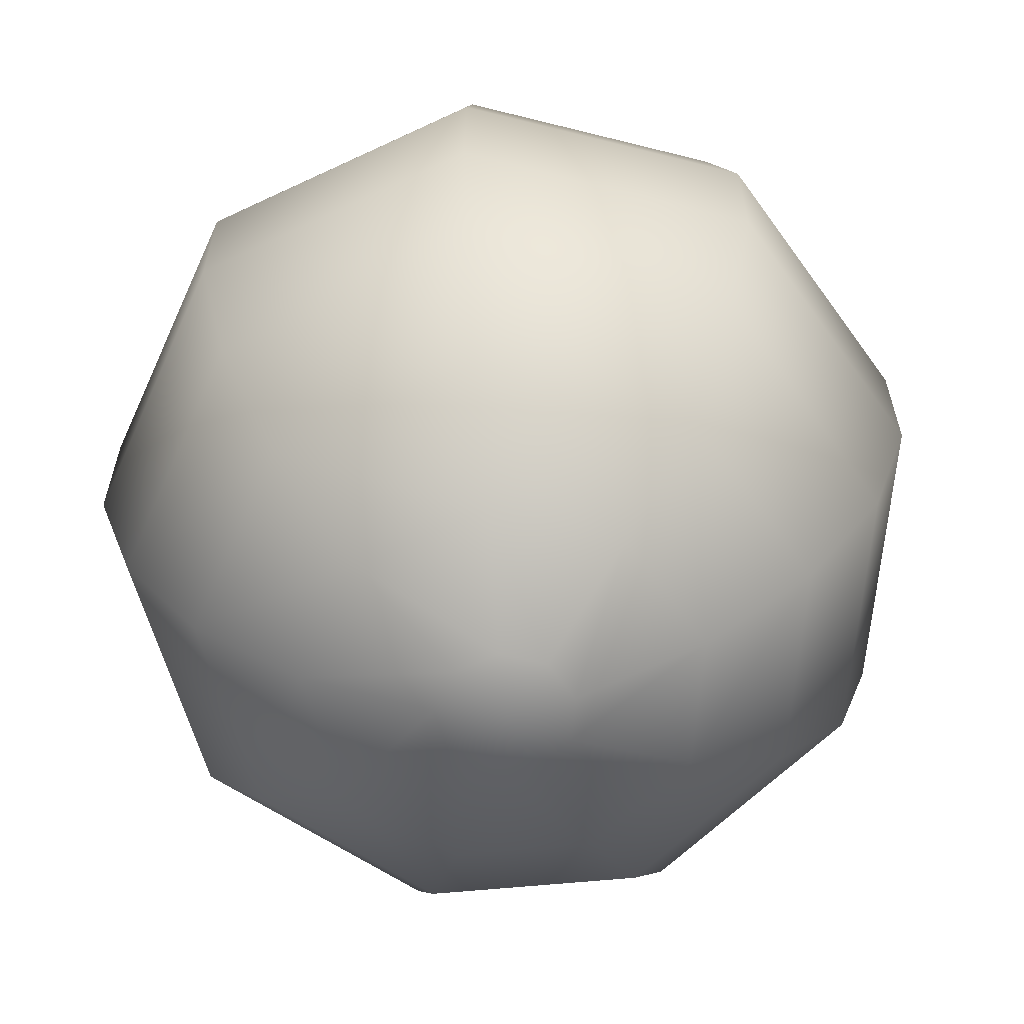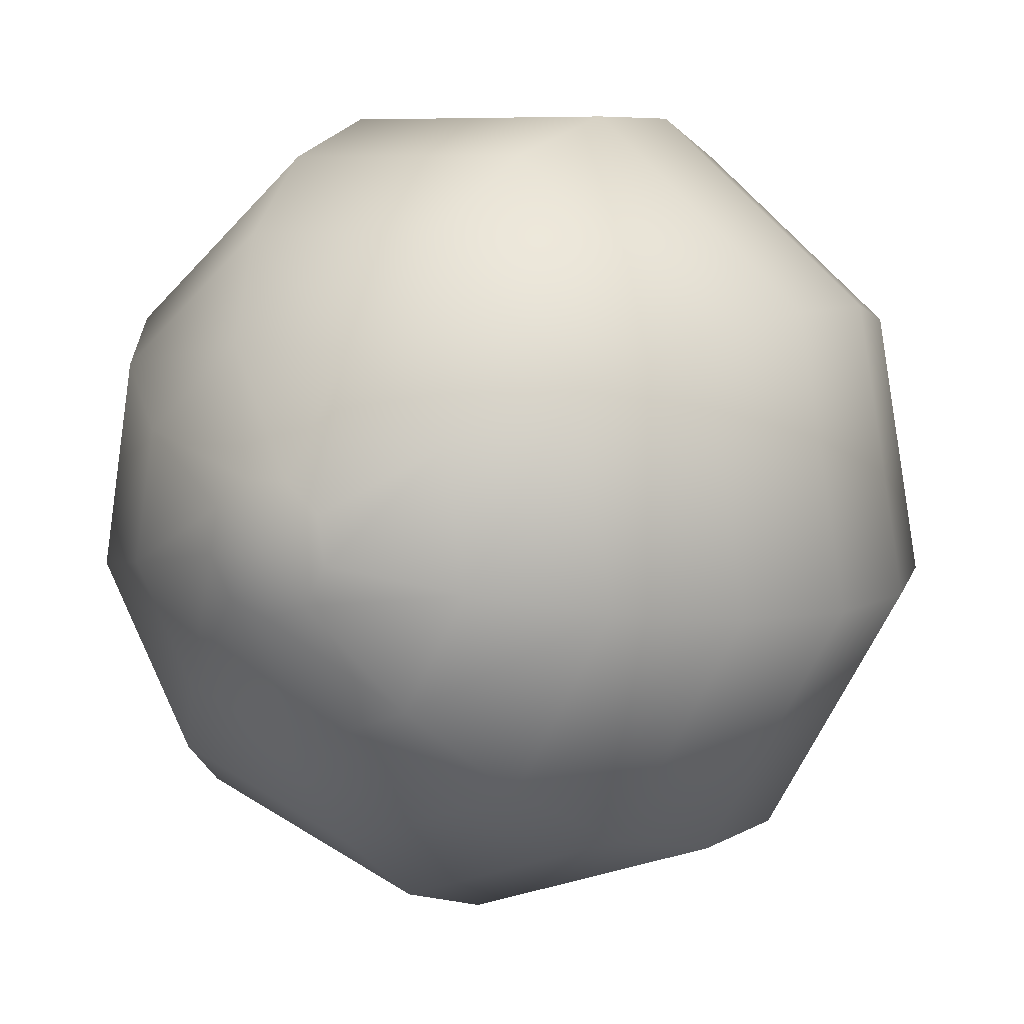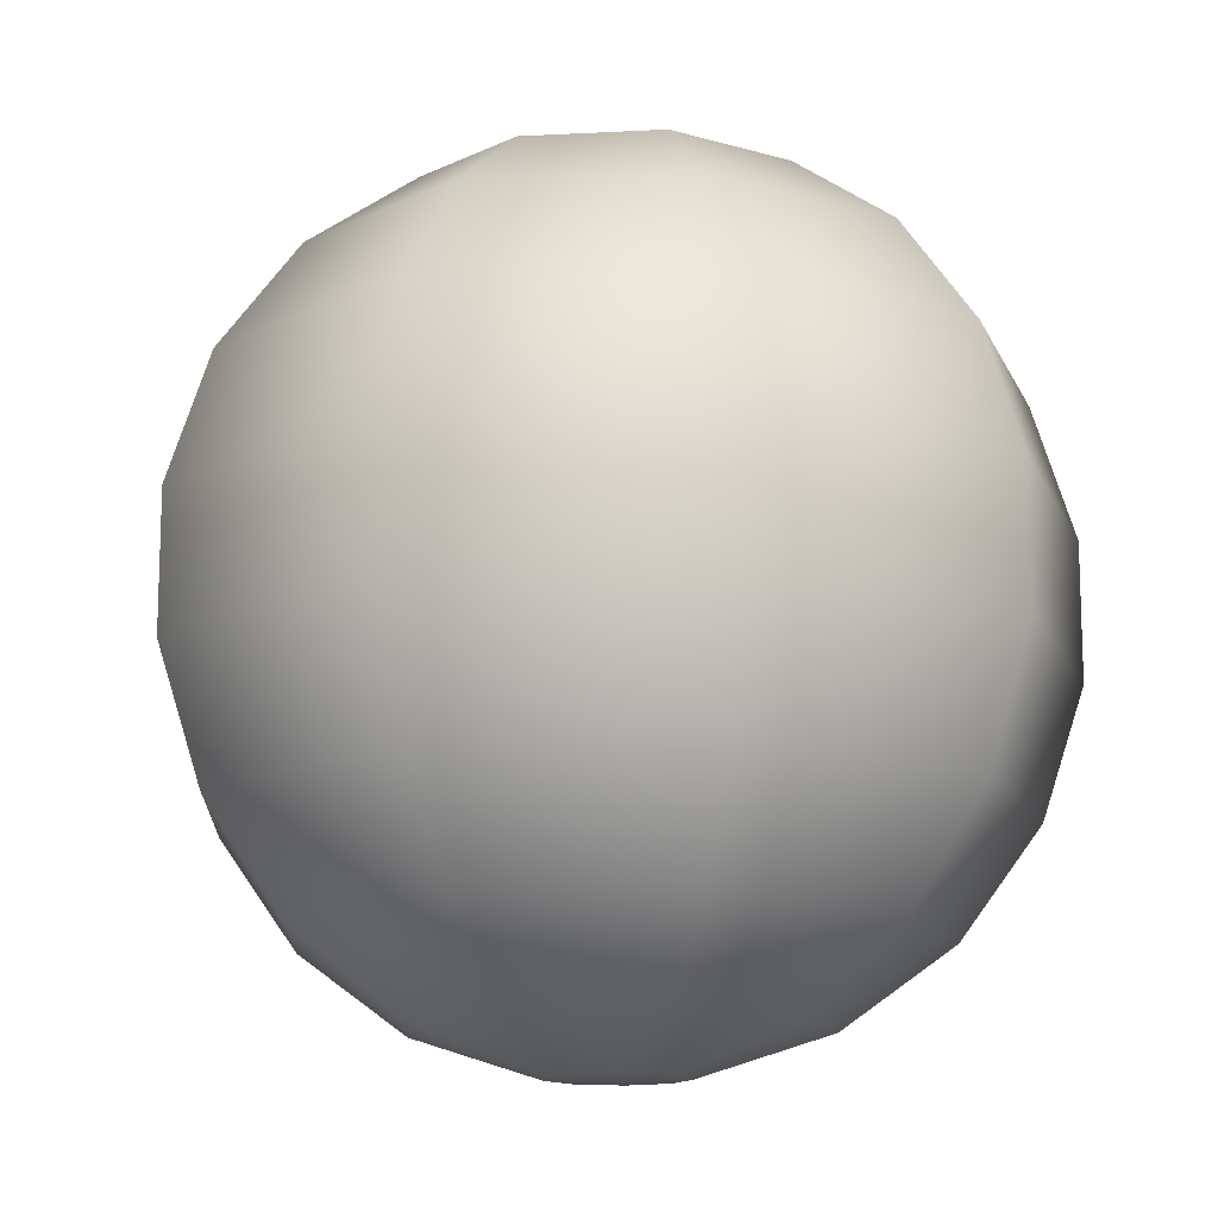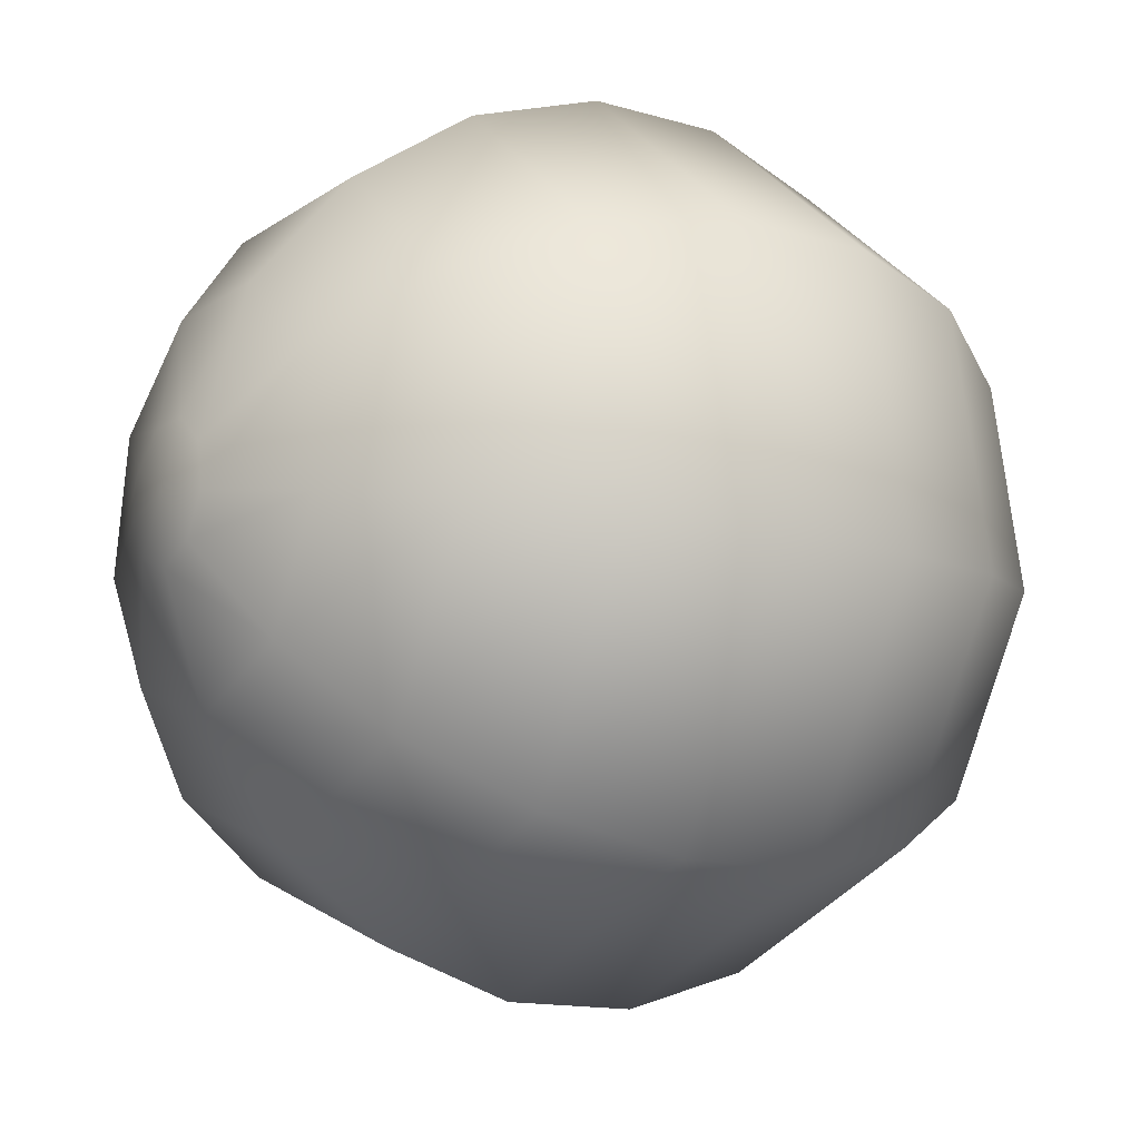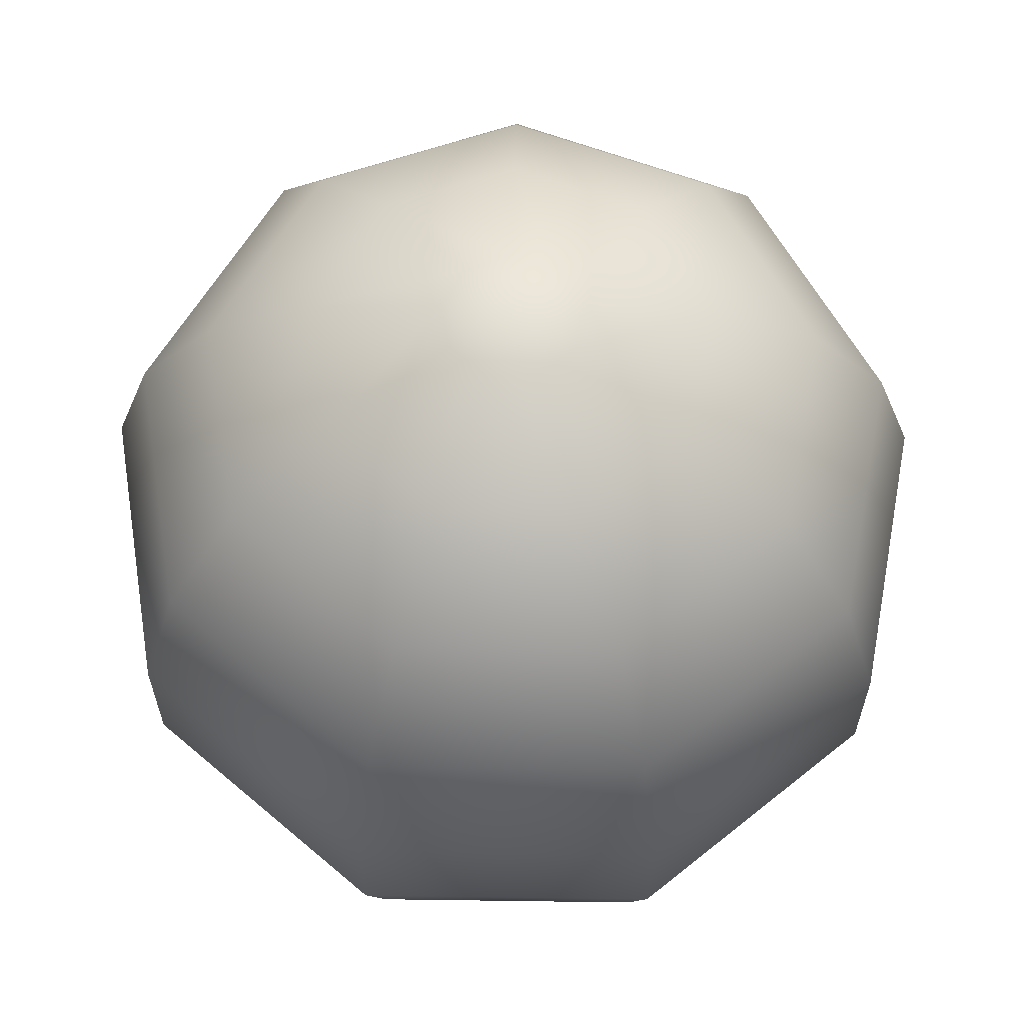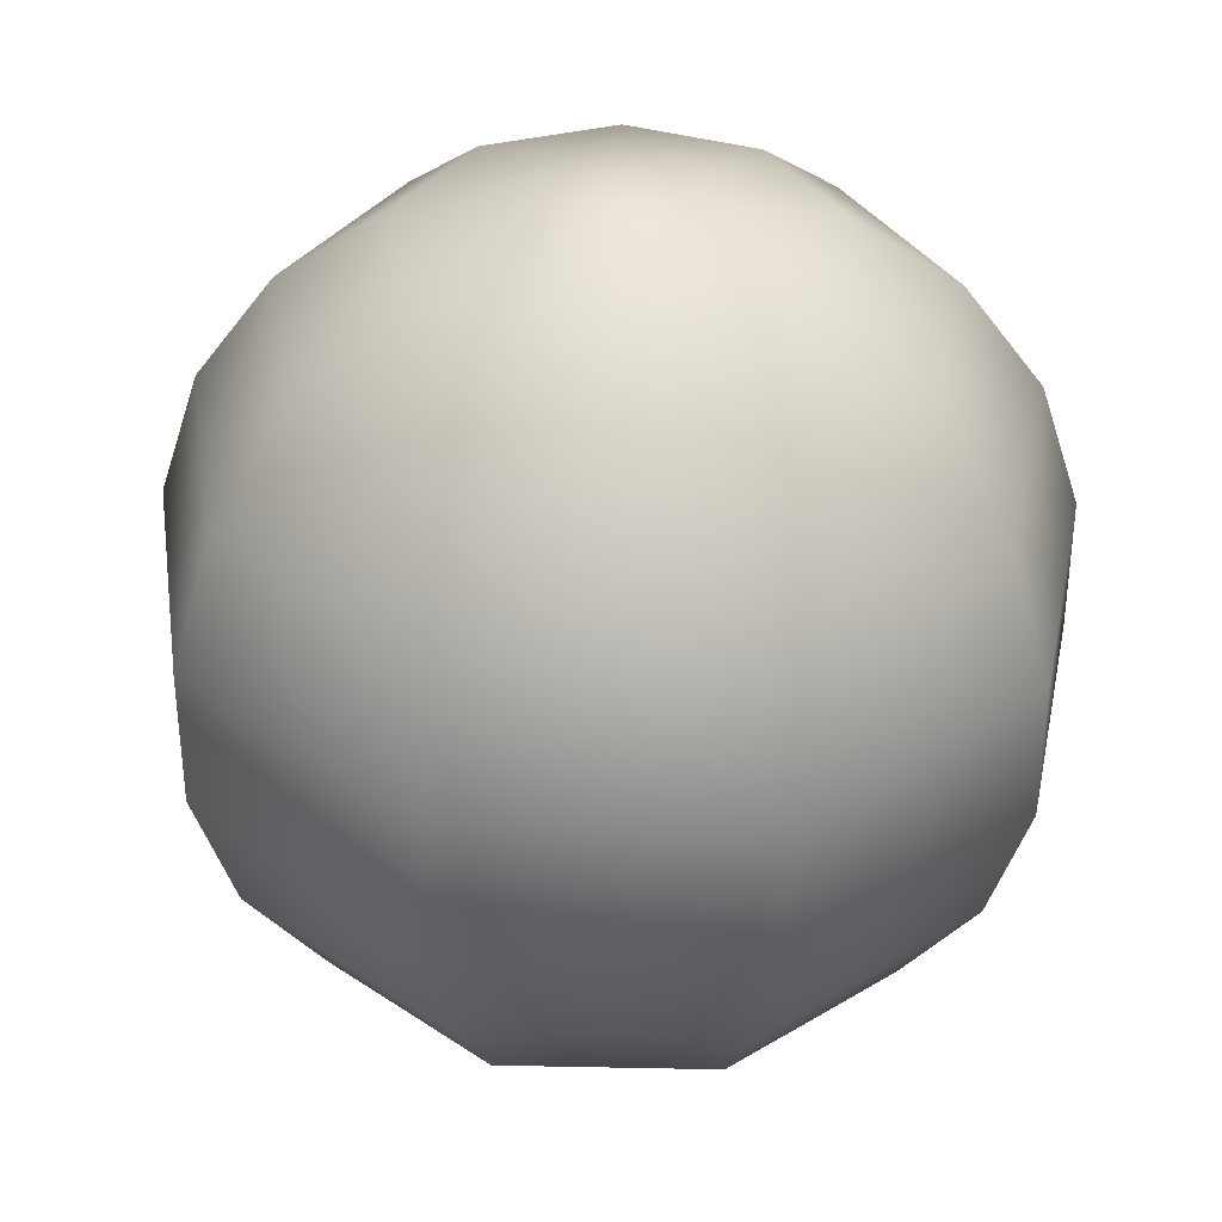
<metadata>
{"format":"obj","ext":"obj","renderer":"f3d","projection":"perspective","resolution":1024,"background":"white","views":[{"elev":-61.9,"azim":25.6,"up":"+Y"},{"elev":7.3,"azim":-147.7,"up":"+Z"},{"elev":-13.4,"azim":-33.3,"up":"+Y"},{"elev":-13.5,"azim":-123.8,"up":"+Z"},{"elev":62.9,"azim":0.8,"up":"+Y"},{"elev":35.4,"azim":-158.5,"up":"+Y"}]}
</metadata>
<code>
g z030v001_atmosphere_l
v 0.04802 -0.4717 -0.05723
v 0 -0.4776 0
v 0.07357 -0.4717 -0.01297
v 0.2135 -0.4255 -0.03765
v 0.1394 -0.4255 -0.1661
v 0.3326 -0.3377 -0.05864
v 4.453e-08 -0.4717 -0.07471
v 0 -0.4776 0
v 0.2171 -0.3377 -0.2587
v 0.4191 -0.2168 -0.07389
v 1.292e-07 -0.4255 -0.2168
v 0.2735 -0.2168 -0.326
v 0.4645 -0.07471 -0.08191
v -0.04802 -0.4717 -0.05723
v 0 -0.4776 0
v 2.013e-07 -0.3377 -0.3377
v 0.3032 -0.07471 -0.3613
v 0.4645 0.07471 -0.08191
v -0.1394 -0.4255 -0.1661
v 2.536e-07 -0.2168 -0.4255
v 0.3032 0.07471 -0.3613
v 0.4191 0.2168 -0.07389
v -0.07357 -0.4717 -0.01297
v 0 -0.4776 0
v -0.2171 -0.3377 -0.2587
v 2.811e-07 -0.07471 -0.4717
v 0.2735 0.2168 -0.326
v 0.3326 0.3377 -0.05864
v -0.2135 -0.4255 -0.03765
v -0.2735 -0.2168 -0.326
v 2.811e-07 0.07471 -0.4717
v 0.2171 0.3377 -0.2587
v 0.2135 0.4255 -0.03765
v -0.0647 -0.4717 0.03735
v 0 -0.4776 0
v -0.3326 -0.3377 -0.05864
v -0.3032 -0.07471 -0.3613
v 2.536e-07 0.2168 -0.4255
v 0.1394 0.4255 -0.1661
v 0.07357 0.4717 -0.01297
v -0.1878 -0.4255 0.1084
v -0.4191 -0.2168 -0.07389
v -0.3032 0.07471 -0.3613
v 2.013e-07 0.3377 -0.3377
v 0.04802 0.4717 -0.05723
v 0 0.4776 0
v 1.292e-07 0.4255 -0.2168
v -0.2735 0.2168 -0.326
v -0.4645 -0.07471 -0.08191
v -0.2925 -0.3377 0.1688
v 4.453e-08 0.4717 -0.07471
v 0 0.4776 0
v -0.2171 0.3377 -0.2587
v -0.4645 0.07471 -0.08191
v -0.3685 -0.2168 0.2128
v -0.1394 0.4255 -0.1661
v -0.4191 0.2168 -0.07389
v -0.4085 -0.07471 0.2358
v -0.04802 0.4717 -0.05723
v 0 0.4776 0
v -0.3326 0.3377 -0.05864
v -0.4085 0.07471 0.2358
v -0.2135 0.4255 -0.03765
v -0.3685 0.2168 0.2128
v -0.07357 0.4717 -0.01297
v 0 0.4776 0
v -0.2925 0.3377 0.1688
v -0.1878 0.4255 0.1084
v -0.0647 0.4717 0.03735
v 0 0.4776 0
v -0.1613 -0.07471 0.4432
v -0.1613 0.07471 0.4432
v -0.1455 0.2168 0.3999
v -0.1155 0.3377 0.3173
v -0.07415 0.4255 0.2037
v -0.1455 -0.2168 0.3999
v -0.02555 0.4717 0.0702
v 0 0.4776 0
v -0.1155 -0.3377 0.3173
v -0.07415 -0.4255 0.2037
v -0.02555 -0.4717 0.0702
v 0 -0.4776 0
v 0.02555 -0.4717 0.0702
v 0 -0.4776 0
v 0.07415 -0.4255 0.2037
v 0.1155 -0.3377 0.3173
v 0.0647 -0.4717 0.03735
v 0 -0.4776 0
v 0.1878 -0.4255 0.1084
v 0.1455 -0.2168 0.3999
v 0.07357 -0.4717 -0.01297
v 0 -0.4776 0
v 0.2135 -0.4255 -0.03765
v 0.2925 -0.3377 0.1688
v 0.3326 -0.3377 -0.05864
v 0.3685 -0.2168 0.2128
v 0.4191 -0.2168 -0.07389
v 0.1613 -0.07471 0.4432
v 0.4085 -0.07471 0.2358
v 0.4645 -0.07471 -0.08191
v 0.1613 0.07471 0.4432
v 0.4085 0.07471 0.2358
v 0.4645 0.07471 -0.08191
v 0.1455 0.2168 0.3999
v 0.3685 0.2168 0.2128
v 0.4191 0.2168 -0.07389
v 0.1155 0.3377 0.3173
v 0.2925 0.3377 0.1688
v 0.3326 0.3377 -0.05864
v 0.07415 0.4255 0.2037
v 0.1878 0.4255 0.1084
v 0.2135 0.4255 -0.03765
v 0.02555 0.4717 0.0702
v 0 0.4776 0
v 0.0647 0.4717 0.03735
v 0 0.4776 0
v 0.07357 0.4717 -0.01297
v 0 0.4776 0
g z030v001_atmosphere_l_0
f 3 2 1
f 3 1 4
f 1 5 4
f 4 5 6
f 1 7 5
f 1 8 7
f 5 9 6
f 6 9 10
f 7 11 5
f 5 11 9
f 9 12 10
f 10 12 13
f 7 14 11
f 7 15 14
f 11 16 9
f 9 16 12
f 12 17 13
f 13 17 18
f 14 19 11
f 11 19 16
f 16 20 12
f 12 20 17
f 17 21 18
f 18 21 22
f 14 23 19
f 14 24 23
f 19 25 16
f 16 25 20
f 20 26 17
f 17 26 21
f 21 27 22
f 22 27 28
f 23 29 19
f 19 29 25
f 25 30 20
f 20 30 26
f 26 31 21
f 21 31 27
f 27 32 28
f 28 32 33
f 23 34 29
f 23 35 34
f 29 36 25
f 25 36 30
f 30 37 26
f 26 37 31
f 31 38 27
f 27 38 32
f 32 39 33
f 33 39 40
f 34 41 29
f 29 41 36
f 36 42 30
f 30 42 37
f 37 43 31
f 31 43 38
f 38 44 32
f 32 44 39
f 39 45 40
f 40 45 46
f 39 47 45
f 44 47 39
f 38 48 44
f 43 48 38
f 37 49 43
f 42 49 37
f 36 50 42
f 41 50 36
f 47 51 45
f 45 51 52
f 44 53 47
f 48 53 44
f 43 54 48
f 49 54 43
f 42 55 49
f 50 55 42
f 47 56 51
f 53 56 47
f 48 57 53
f 54 57 48
f 49 58 54
f 55 58 49
f 56 59 51
f 51 59 60
f 53 61 56
f 57 61 53
f 54 62 57
f 58 62 54
f 56 63 59
f 61 63 56
f 57 64 61
f 62 64 57
f 63 65 59
f 59 65 66
f 61 67 63
f 64 67 61
f 63 68 65
f 67 68 63
f 68 69 65
f 65 69 70
f 58 71 62
f 62 72 64
f 71 72 62
f 64 73 67
f 72 73 64
f 67 74 68
f 73 74 67
f 68 75 69
f 74 75 68
f 76 71 58
f 55 76 58
f 75 77 69
f 69 77 78
f 79 76 55
f 50 79 55
f 80 79 50
f 41 80 50
f 81 80 41
f 34 81 41
f 34 82 81
f 81 83 80
f 81 84 83
f 80 85 79
f 83 85 80
f 79 86 76
f 85 86 79
f 83 87 85
f 83 88 87
f 87 89 85
f 85 89 86
f 86 90 76
f 76 90 71
f 87 91 89
f 87 92 91
f 91 93 89
f 89 94 86
f 89 93 94
f 86 94 90
f 93 95 94
f 94 95 96
f 94 96 90
f 95 97 96
f 90 98 71
f 90 96 98
f 71 98 72
f 96 97 99
f 96 99 98
f 97 100 99
f 98 101 72
f 98 99 101
f 72 101 73
f 99 100 102
f 99 102 101
f 100 103 102
f 101 104 73
f 101 102 104
f 73 104 74
f 102 103 105
f 102 105 104
f 103 106 105
f 104 107 74
f 104 105 107
f 74 107 75
f 105 106 108
f 105 108 107
f 106 109 108
f 107 110 75
f 107 108 110
f 75 110 77
f 108 109 111
f 108 111 110
f 109 112 111
f 110 113 77
f 110 111 113
f 77 113 114
f 111 112 115
f 111 115 113
f 113 115 116
f 112 117 115
f 115 117 118

</code>
